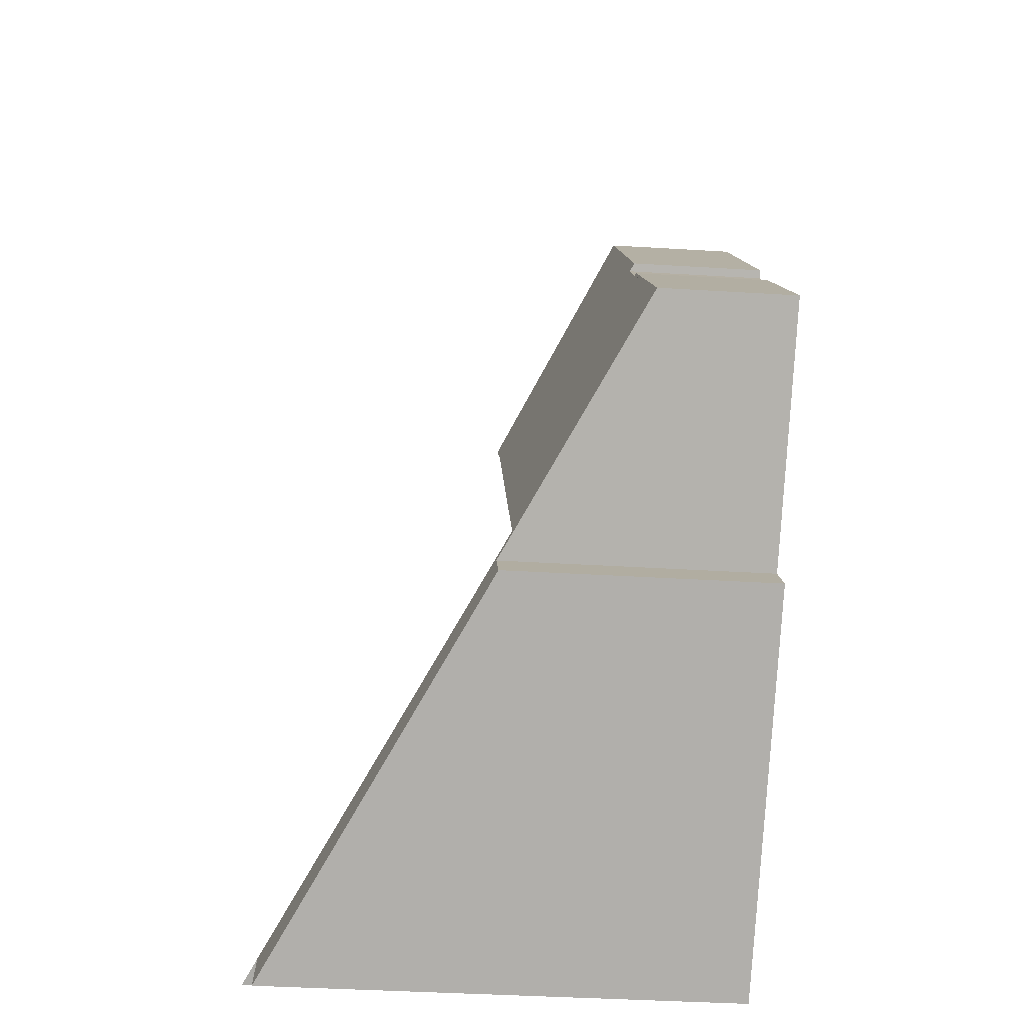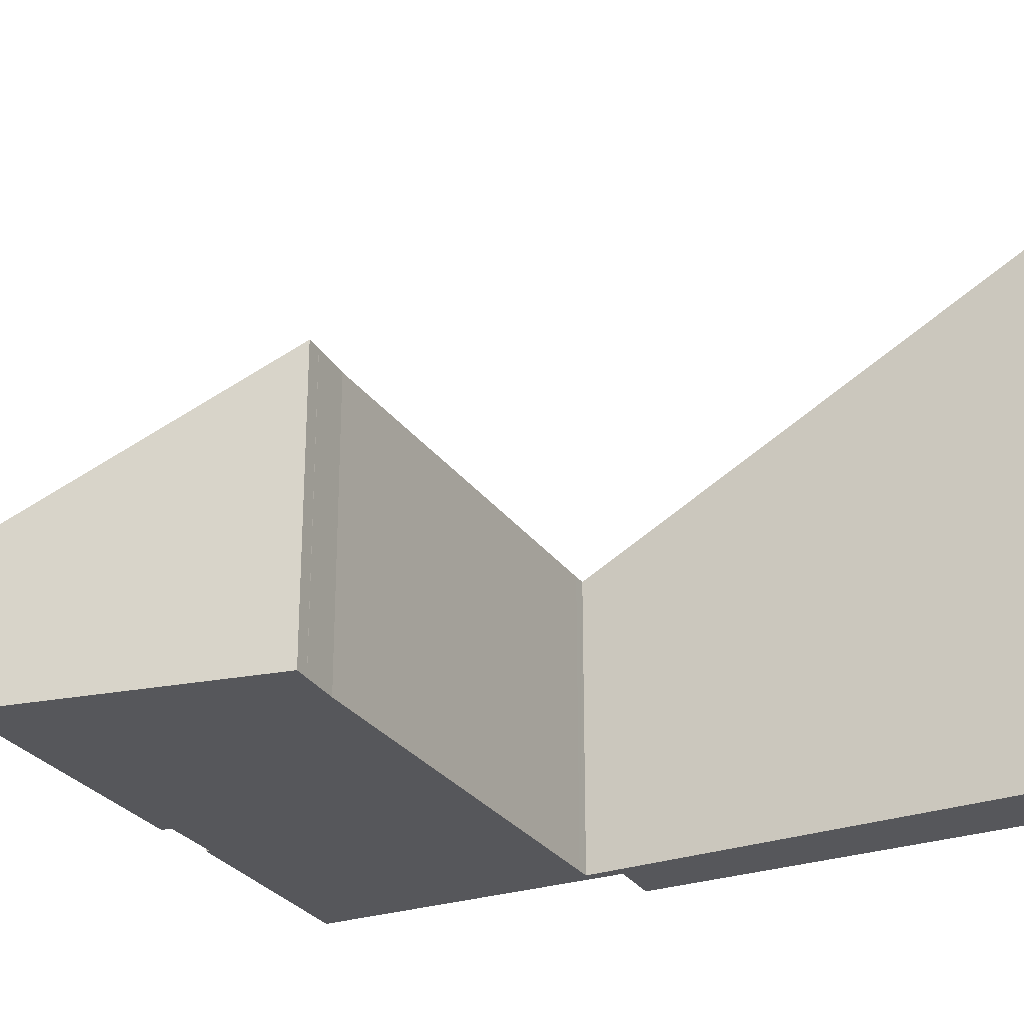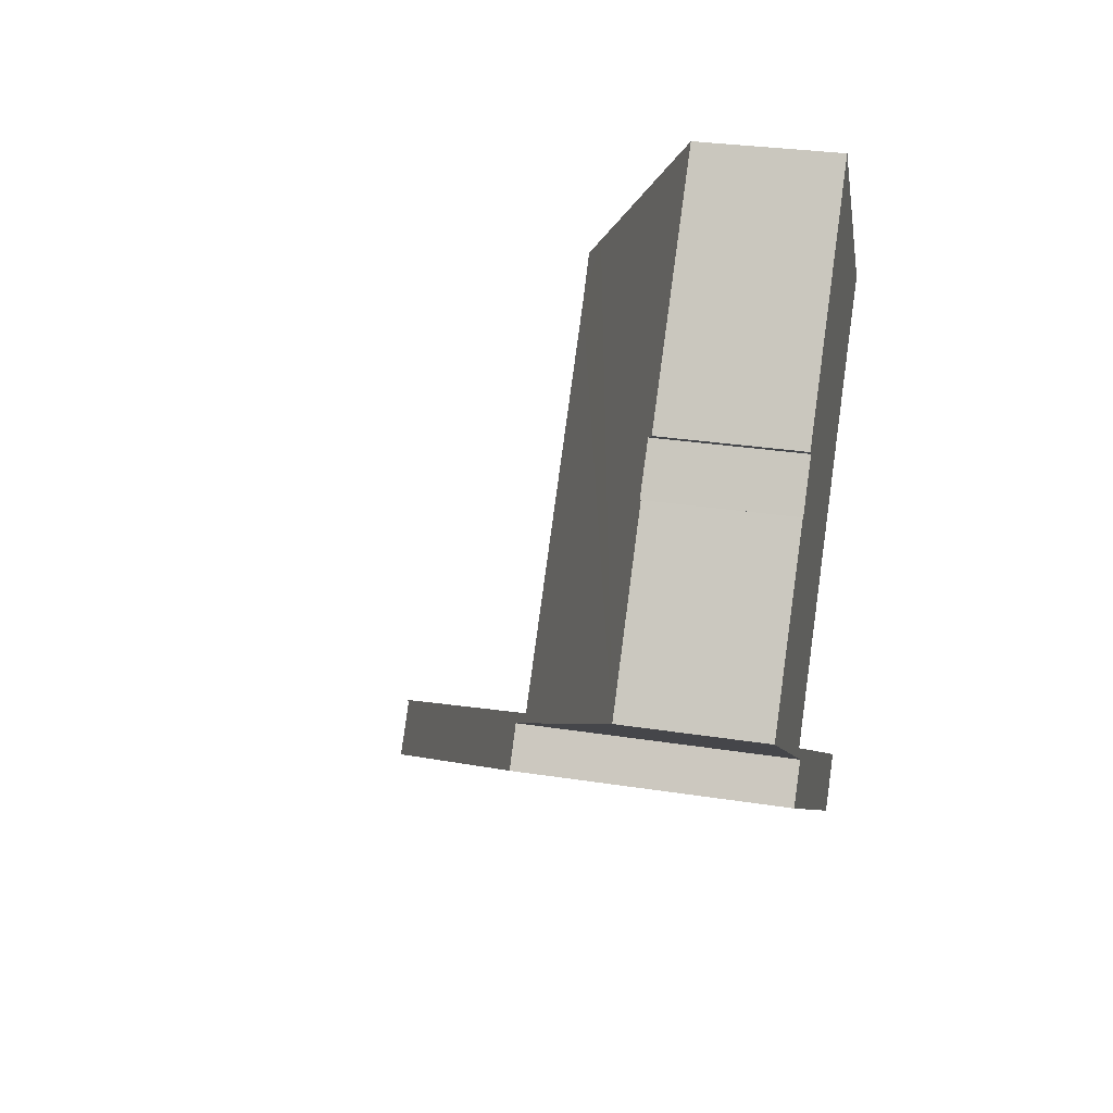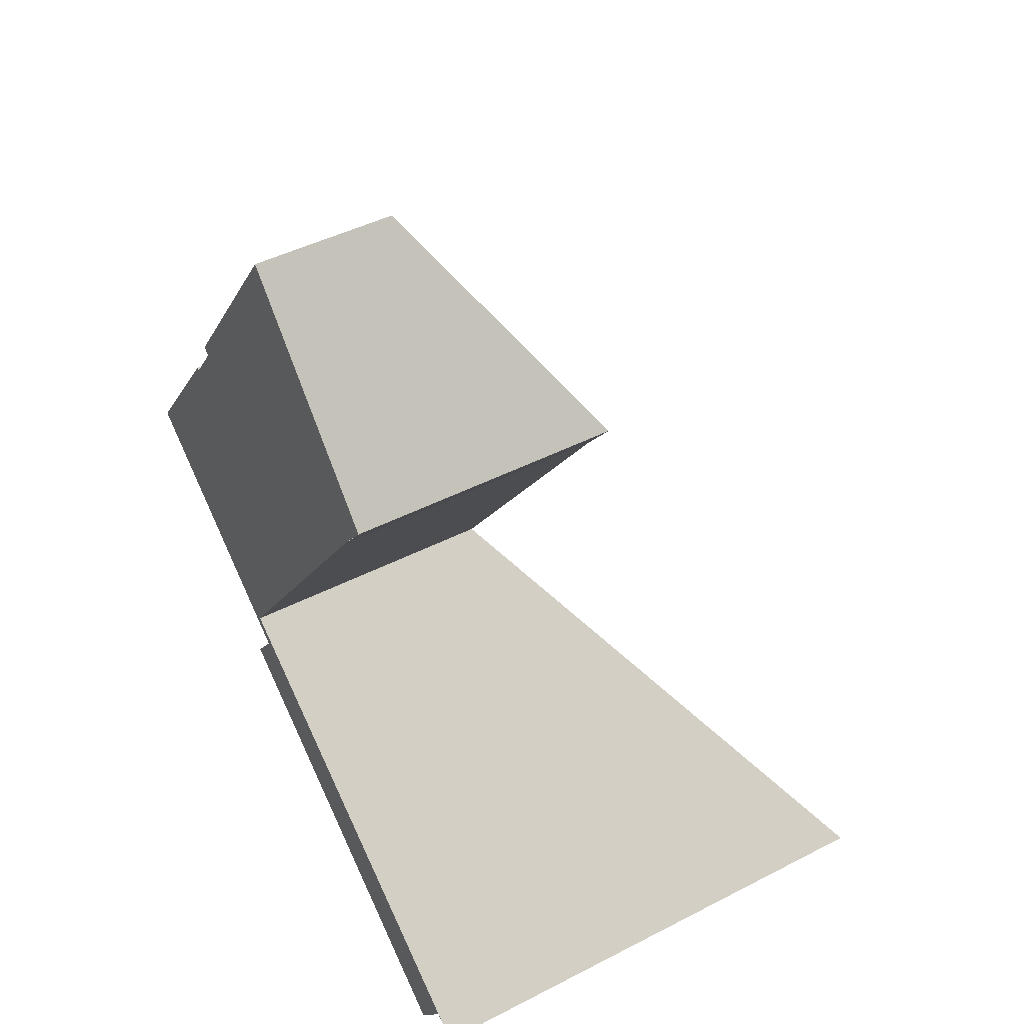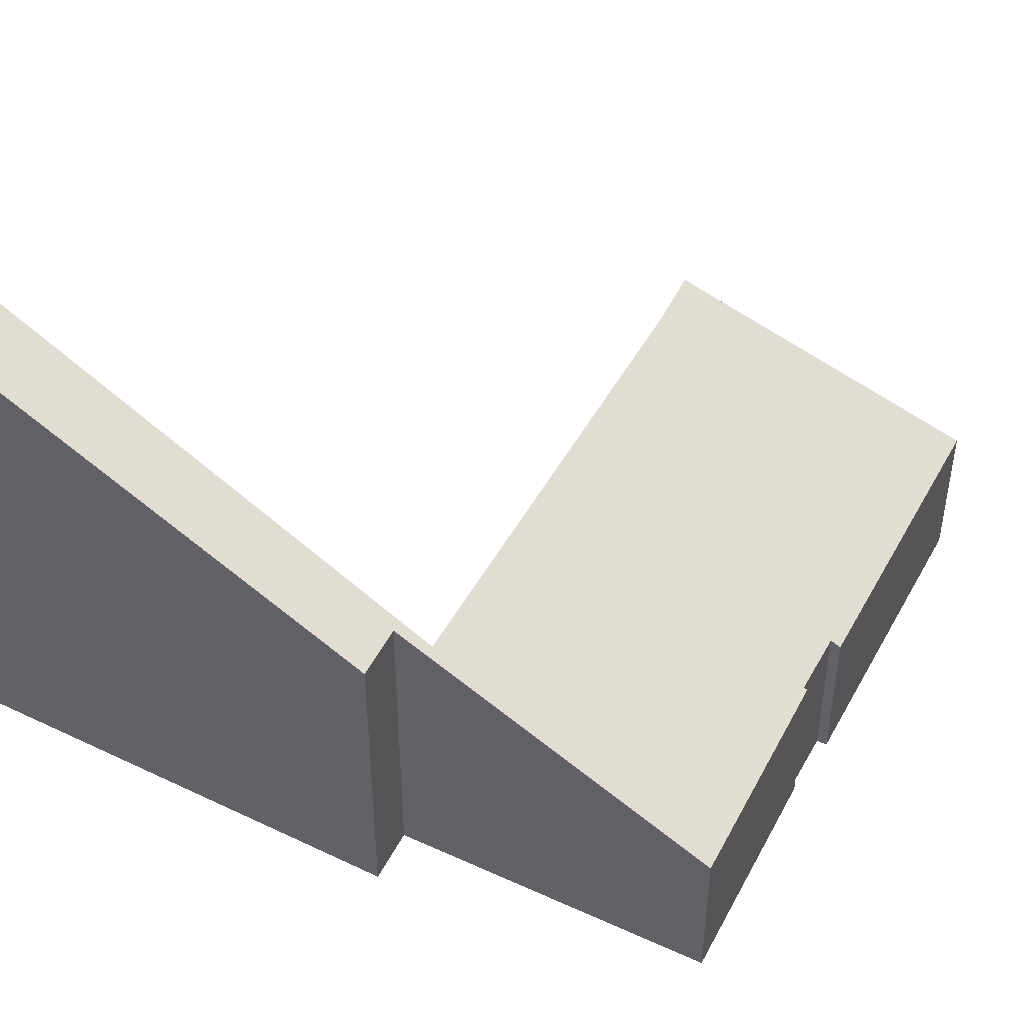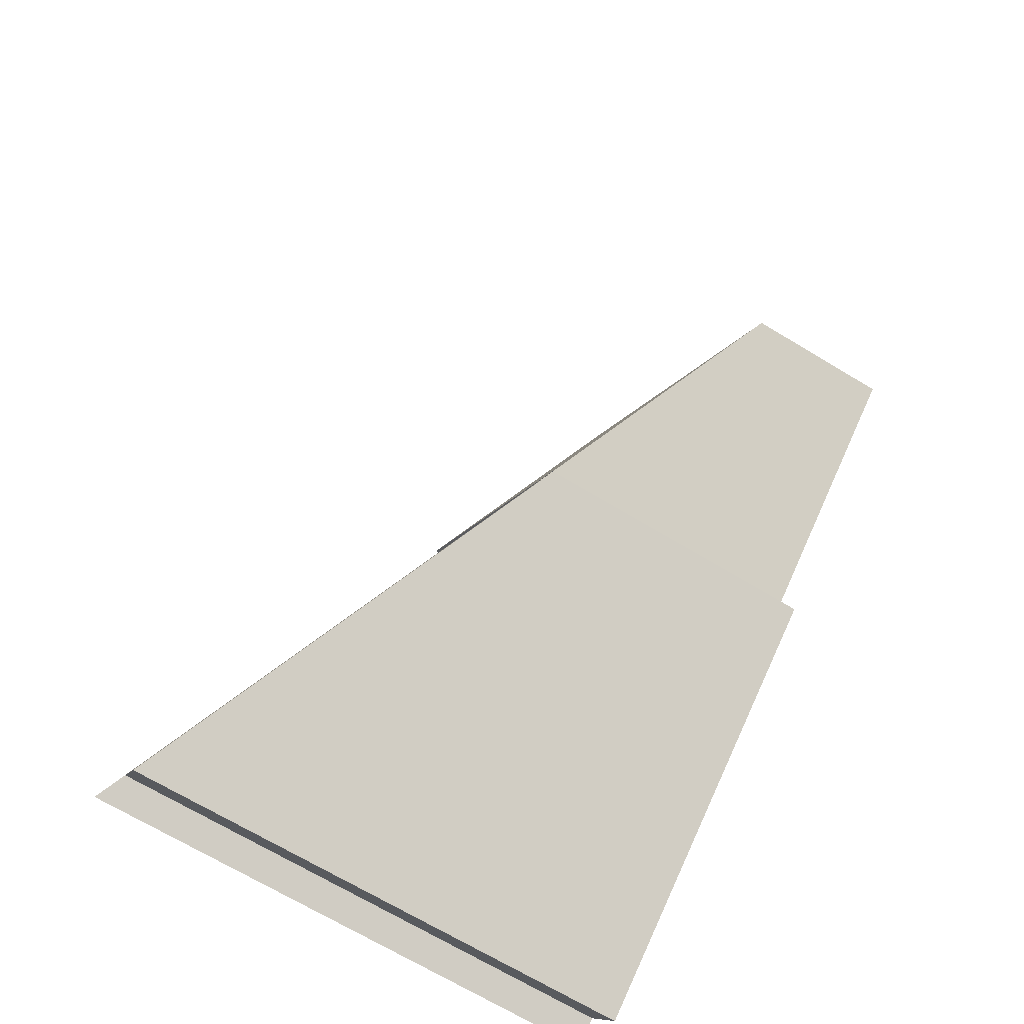
<metadata>
{"format":"obj","ext":"obj","renderer":"f3d","projection":"perspective","resolution":1024,"background":"white","views":[{"elev":-42.6,"azim":-94.1,"up":"+Z"},{"elev":-27.4,"azim":63.1,"up":"+Y"},{"elev":29.8,"azim":-77.1,"up":"+Z"},{"elev":45.3,"azim":59.3,"up":"+Z"},{"elev":49.4,"azim":-116.3,"up":"+Y"},{"elev":-70.0,"azim":-121.0,"up":"+Z"}]}
</metadata>
<code>
v  5.925 8.551 -6.201
v  17.97 15.34 -12.42
v  16.86 15.37 -14.02
v  6.793 8.561 -5.061
v  14.23 8.06 6.659
v  13.8 7.562 7.733
v  14.49 8.066 6.993
v  13.53 8.043 5.768
v  6.482 8.117 -4.009
v  6.328 8.119 -4.223
v  6.269 8.119 -4.304
v  18.74 15.8 -12.92
v  0 4.265 2.612e-16
v  3.656 4.341 4.692
v  0.073 4.266 0.097
v  3.58 4.294 4.746
v  0.352 4.268 0.467
v  4.649 4.333 6.06
v  9.171 4.177 12.69
v  8.316 4.181 11.52
v  4.439 4.198 6.224
v  8.916 4.178 12.34
v  6.793 3.099e-16 -5.061
v  5.925 3.797e-16 -6.201
v  0 0 0
v  3.58 -2.906e-16 4.746
v  0.352 -2.86e-17 0.467
v  0.073 -5.94e-18 0.097
v  3.656 -2.873e-16 4.692
v  4.649 -3.711e-16 6.06
v  4.439 -3.811e-16 6.224
v  8.316 -7.056e-16 11.52
v  8.916 -7.559e-16 12.34
v  9.171 -7.772e-16 12.69
v  13.8 -4.735e-16 7.733
v  14.49 -4.282e-16 6.993
v  18.74 7.911e-16 -12.92
v  6.269 2.635e-16 -4.304
v  14.23 -4.077e-16 6.659
v  14.22 8.06 6.65
v  14.22 -4.072e-16 6.65
v  13.53 -3.532e-16 5.768
v  6.482 2.455e-16 -4.009
v  6.328 2.586e-16 -4.223
v  16.86 8.585e-16 -14.02
v  17.97 7.606e-16 -12.42
g defaultobject
f 1 2 3
f 2 1 4
f 5 6 7
f 6 5 8
f 9 10 11
f 2 11 12
f 11 2 4
f 11 4 13
f 11 13 9
f 9 13 8
f 8 13 6
f 6 13 14
f 14 13 15
f 14 15 16
f 16 15 17
f 6 18 19
f 18 6 14
f 19 18 20
f 20 18 21
f 19 20 22
f 1 23 4
f 23 1 24
f 25 15 13
f 15 25 17
f 17 25 16
f 16 25 26
f 26 25 27
f 27 25 28
f 29 18 14
f 18 29 30
f 31 20 21
f 20 31 32
f 20 32 22
f 22 32 19
f 19 32 33
f 19 33 34
f 34 6 19
f 6 34 35
f 6 35 7
f 7 35 36
f 11 37 12
f 37 11 38
f 16 29 14
f 29 16 26
f 36 5 7
f 5 36 39
f 39 40 5
f 40 39 41
f 41 8 40
f 8 41 42
f 42 9 8
f 9 42 43
f 9 43 10
f 10 43 11
f 11 43 44
f 11 44 38
f 2 45 3
f 45 2 46
f 37 2 12
f 2 37 46
f 45 1 3
f 1 45 24
f 23 13 4
f 13 23 25
f 30 21 18
f 21 30 31
f 24 45 46
f 38 46 37
f 46 38 23
f 46 23 24
f 23 38 25
f 25 38 44
f 25 44 43
f 25 43 42
f 25 42 28
f 28 42 27
f 27 42 29
f 29 42 30
f 30 42 31
f 31 42 32
f 32 42 39
f 32 39 36
f 32 36 35
f 32 35 34
f 32 34 33
f 26 27 29

</code>
